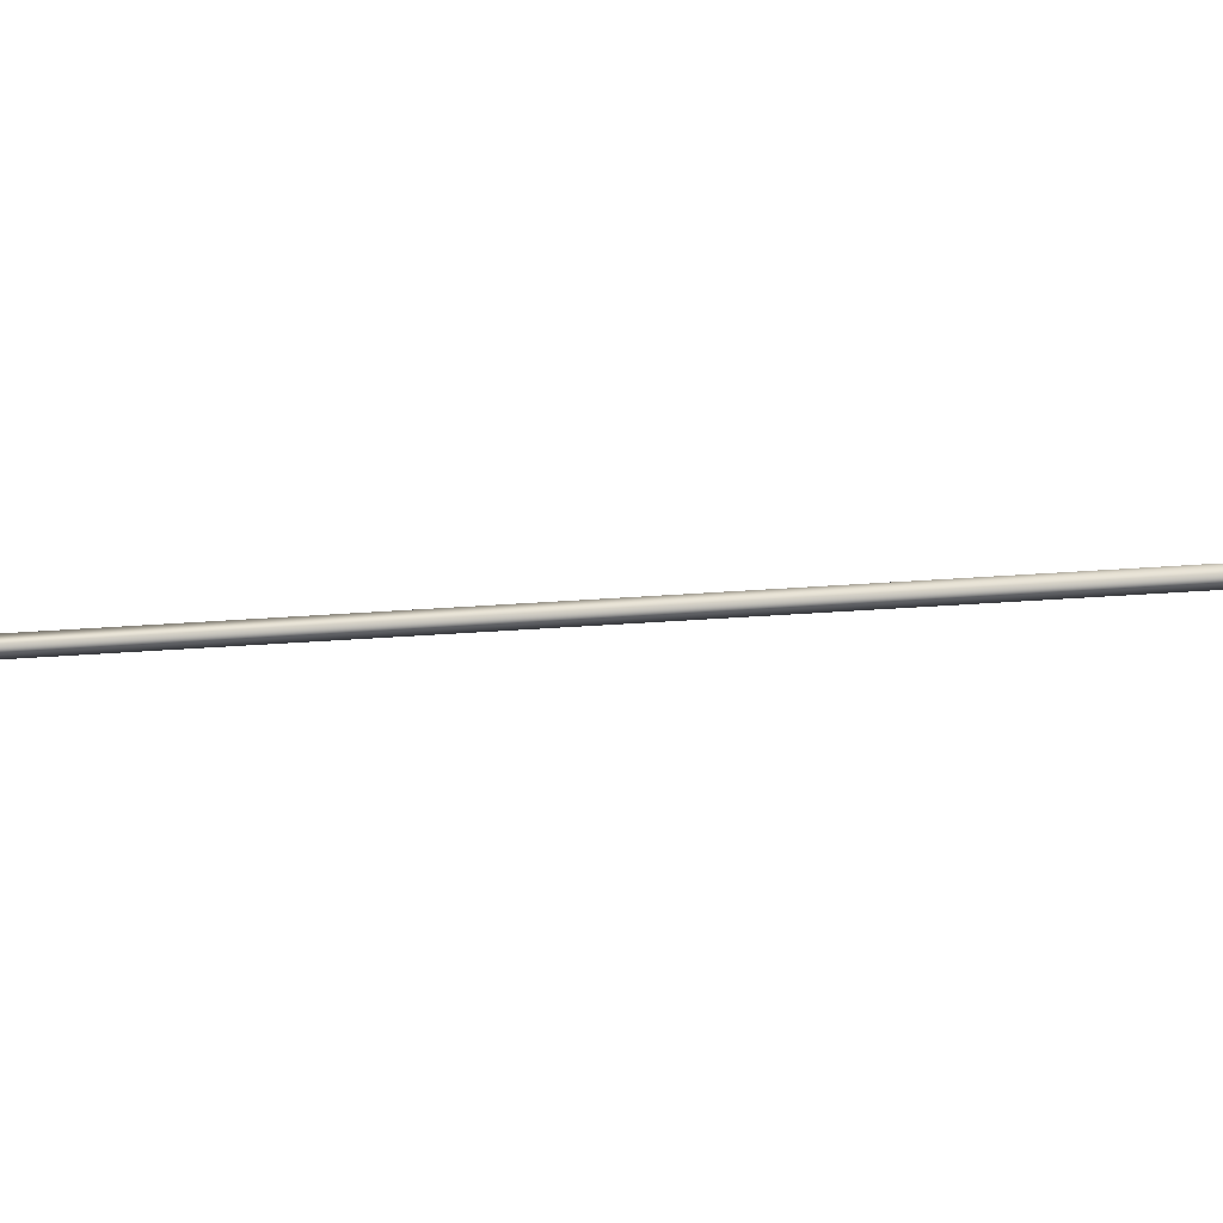
<metadata>
{"format":"obj","ext":"obj","renderer":"f3d","projection":"perspective","resolution":1024,"background":"white","views":[{"elev":-43.0,"azim":66.3,"up":"+Y"}]}
</metadata>
<code>
v 0.9407 32.73 131.5
v 0.9407 32.77 131.5
v -0.948 32.73 135
v -0.948 32.77 135
v -0.9847 32.77 135
v -0.9847 32.73 135
v 0.9041 32.73 131.5
v 0.9041 32.77 131.5
f 1 2 3
f 3 2 4
f 5 6 4
f 4 6 3
f 1 3 7
f 7 3 6
f 2 8 4
f 4 8 5
f 2 1 8
f 8 1 7
f 8 7 5
f 5 7 6

</code>
